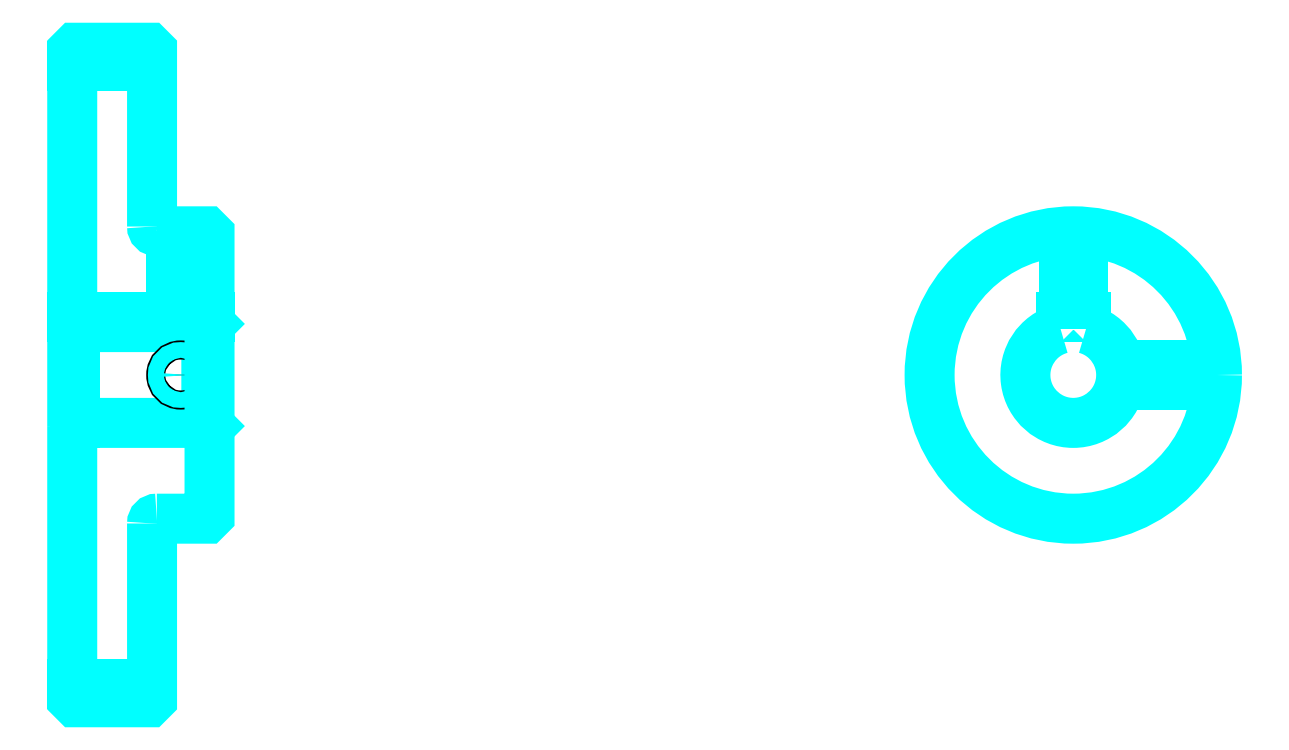
<metadata>
{"format":"dxf","ext":"dxf","renderer":"ezdxf+matplotlib","layout":"modelspace","background":"white","min_lineweight":24,"dpi":150}
</metadata>
<code>
0
SECTION
2
ENTITIES
0
LINE
8
0
10
234.2
20
332.5
30
0
11
259.2
21
332.5
31
0
0
LINE
8
0
10
234.2
20
138.8
30
0
11
259.2
21
138.8
31
0
0
LINE
8
0
10
276.2
20
220.6
30
0
11
277.2
21
219.6
31
0
0
LINE
8
0
10
276.2
20
250.6
30
0
11
277.2
21
251.6
31
0
0
LINE
8
0
10
235.2
20
250.6
30
0
11
235.2
21
220.6
31
0
0
POLYLINE
8
0
66
1
10
0
20
0
30
0
70
2
0
VERTEX
8
0
10
234.2
20
219.6
30
0
70
0
0
VERTEX
8
0
10
235.2
20
220.6
30
0
70
0
0
VERTEX
8
0
10
276.2
20
220.6
30
0
70
0
0
VERTEX
8
0
10
276.2
20
250.6
30
0
70
0
0
VERTEX
8
0
10
235.2
20
250.6
30
0
70
0
0
VERTEX
8
0
10
234.2
20
251.6
30
0
70
0
0
SEQEND
8
0
0
ARC
8
0
10
260.7
20
282.1
30
0
40
1.5
50
180
51
270
0
ARC
8
0
10
260.7
20
189.1
30
0
40
1.5
50
90
51
180
0
ARC
8
0
10
547.7
20
235.6
30
0
40
15
50
105.5
51
74.53
0
POLYLINE
8
0
66
1
10
0
20
0
30
0
70
2
0
VERTEX
8
0
10
551.7
20
250.1
30
0
70
0
0
VERTEX
8
0
10
551.7
20
253.9
30
0
70
0
0
VERTEX
8
0
10
543.7
20
253.9
30
0
70
0
0
VERTEX
8
0
10
543.7
20
250.1
30
0
70
0
0
SEQEND
8
0
0
LINE
8
0
10
234.2
20
253.9
30
0
11
277.2
21
253.9
31
0
0
POLYLINE
8
0
66
1
10
0
20
0
30
0
70
2
0
VERTEX
8
0
10
271.2
20
280.6
30
0
70
0
0
VERTEX
8
0
10
271.2
20
253.9
30
0
70
0
0
SEQEND
8
0
0
POLYLINE
8
0
66
1
10
0
20
0
30
0
70
2
0
VERTEX
8
0
10
265.2
20
280.6
30
0
70
0
0
VERTEX
8
0
10
265.2
20
253.9
30
0
70
0
0
SEQEND
8
0
0
POLYLINE
8
0
66
1
10
0
20
0
30
0
70
2
0
VERTEX
8
0
10
270.7
20
280.6
30
0
70
0
0
VERTEX
8
0
10
270.7
20
253.9
30
0
70
0
0
SEQEND
8
0
0
POLYLINE
8
0
66
1
10
0
20
0
30
0
70
2
0
VERTEX
8
0
10
265.7
20
280.6
30
0
70
0
0
VERTEX
8
0
10
265.7
20
253.9
30
0
70
0
0
SEQEND
8
0
0
POLYLINE
8
0
66
1
10
0
20
0
30
0
70
2
0
VERTEX
8
0
10
544.7
20
253.9
30
0
70
0
0
VERTEX
8
0
10
544.7
20
280.5
30
0
70
0
0
SEQEND
8
0
0
POLYLINE
8
0
66
1
10
0
20
0
30
0
70
2
0
VERTEX
8
0
10
550.7
20
253.9
30
0
70
0
0
VERTEX
8
0
10
550.7
20
280.5
30
0
70
0
0
SEQEND
8
0
0
POLYLINE
8
0
66
1
10
0
20
0
30
0
70
2
0
VERTEX
8
0
10
545.3
20
253.9
30
0
70
0
0
VERTEX
8
0
10
545.3
20
280.6
30
0
70
0
0
SEQEND
8
0
0
POLYLINE
8
0
66
1
10
0
20
0
30
0
70
2
0
VERTEX
8
0
10
550.2
20
253.9
30
0
70
0
0
VERTEX
8
0
10
550.2
20
280.6
30
0
70
0
0
SEQEND
8
0
0
CIRCLE
8
0
10
268.2
20
235.6
30
0
40
3
0
CIRCLE
8
0
10
268.2
20
235.6
30
0
40
2.46
0
POLYLINE
8
0
66
1
10
0
20
0
30
0
70
2
0
VERTEX
8
0
10
562.4
20
238.6
30
0
70
0
0
VERTEX
8
0
10
592.6
20
238.6
30
0
70
0
0
SEQEND
8
0
0
POLYLINE
8
0
66
1
10
0
20
0
30
0
70
2
0
VERTEX
8
0
10
562.4
20
232.6
30
0
70
0
0
VERTEX
8
0
10
592.6
20
232.6
30
0
70
0
0
SEQEND
8
0
0
POLYLINE
8
0
66
1
10
0
20
0
30
0
70
2
0
VERTEX
8
0
10
562.5
20
238.1
30
0
70
0
0
VERTEX
8
0
10
592.7
20
238.1
30
0
70
0
0
SEQEND
8
0
0
POLYLINE
8
0
66
1
10
0
20
0
30
0
70
2
0
VERTEX
8
0
10
562.5
20
233.2
30
0
70
0
0
VERTEX
8
0
10
592.7
20
233.2
30
0
70
0
0
SEQEND
8
0
0
POLYLINE
8
0
66
1
10
0
20
0
30
0
70
2
0
VERTEX
8
0
10
234.2
20
219.6
30
0
70
0
0
VERTEX
8
0
10
234.2
20
134.1
30
0
70
0
0
VERTEX
8
0
10
235.2
20
133.1
30
0
70
0
0
VERTEX
8
0
10
258.2
20
133.1
30
0
70
0
0
VERTEX
8
0
10
259.2
20
134.1
30
0
70
0
0
VERTEX
8
0
10
259.2
20
189.1
30
0
70
0
0
SEQEND
8
0
0
POLYLINE
8
0
66
1
10
0
20
0
30
0
70
2
0
VERTEX
8
0
10
260.7
20
190.6
30
0
70
0
0
VERTEX
8
0
10
276.2
20
190.6
30
0
70
0
0
VERTEX
8
0
10
277.2
20
191.6
30
0
70
0
0
VERTEX
8
0
10
277.2
20
279.6
30
0
70
0
0
VERTEX
8
0
10
276.2
20
280.6
30
0
70
0
0
VERTEX
8
0
10
260.7
20
280.6
30
0
70
0
0
SEQEND
8
0
0
POLYLINE
8
0
66
1
10
0
20
0
30
0
70
2
0
VERTEX
8
0
10
259.2
20
282.1
30
0
70
0
0
VERTEX
8
0
10
259.2
20
337.1
30
0
70
0
0
VERTEX
8
0
10
258.2
20
338.1
30
0
70
0
0
VERTEX
8
0
10
235.2
20
338.1
30
0
70
0
0
VERTEX
8
0
10
234.2
20
337.1
30
0
70
0
0
VERTEX
8
0
10
234.2
20
219.6
30
0
70
0
0
SEQEND
8
0
0
CIRCLE
8
0
10
547.7
20
235.6
30
0
40
45
0
ENDSEC
0
EOF

</code>
